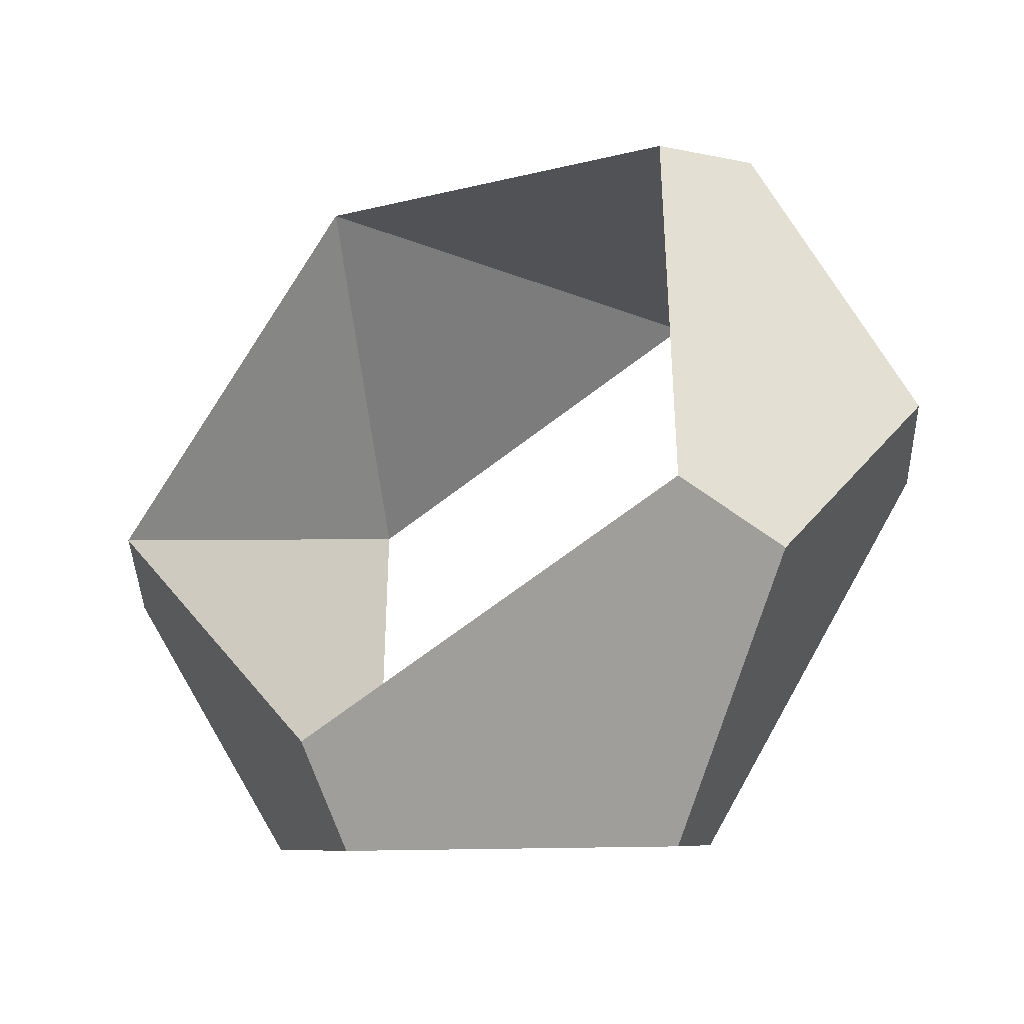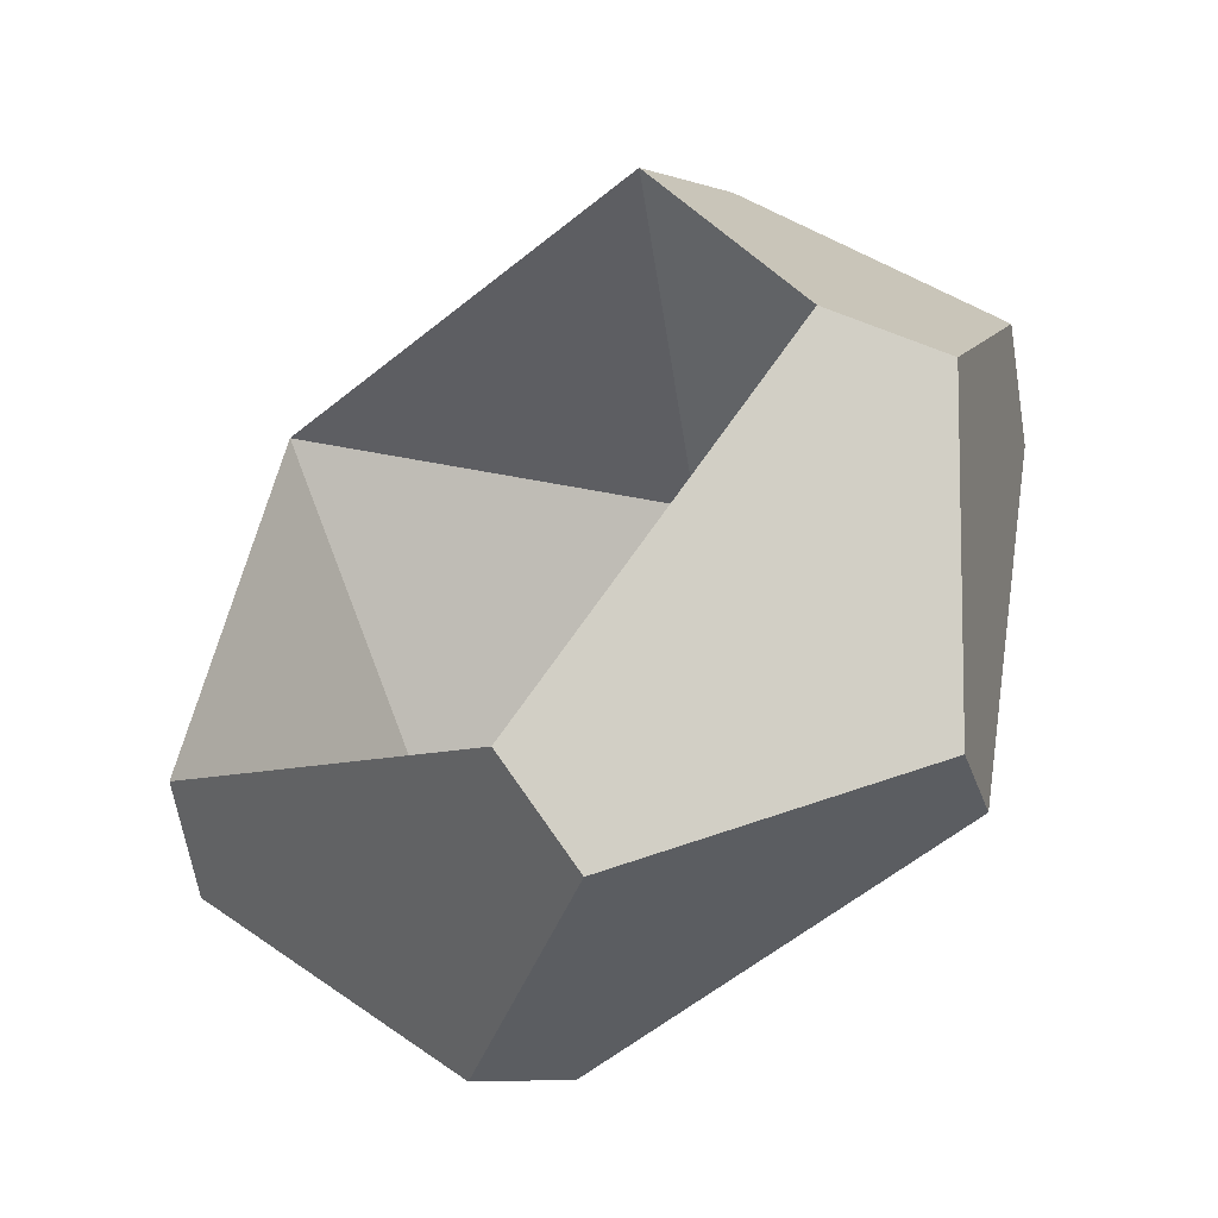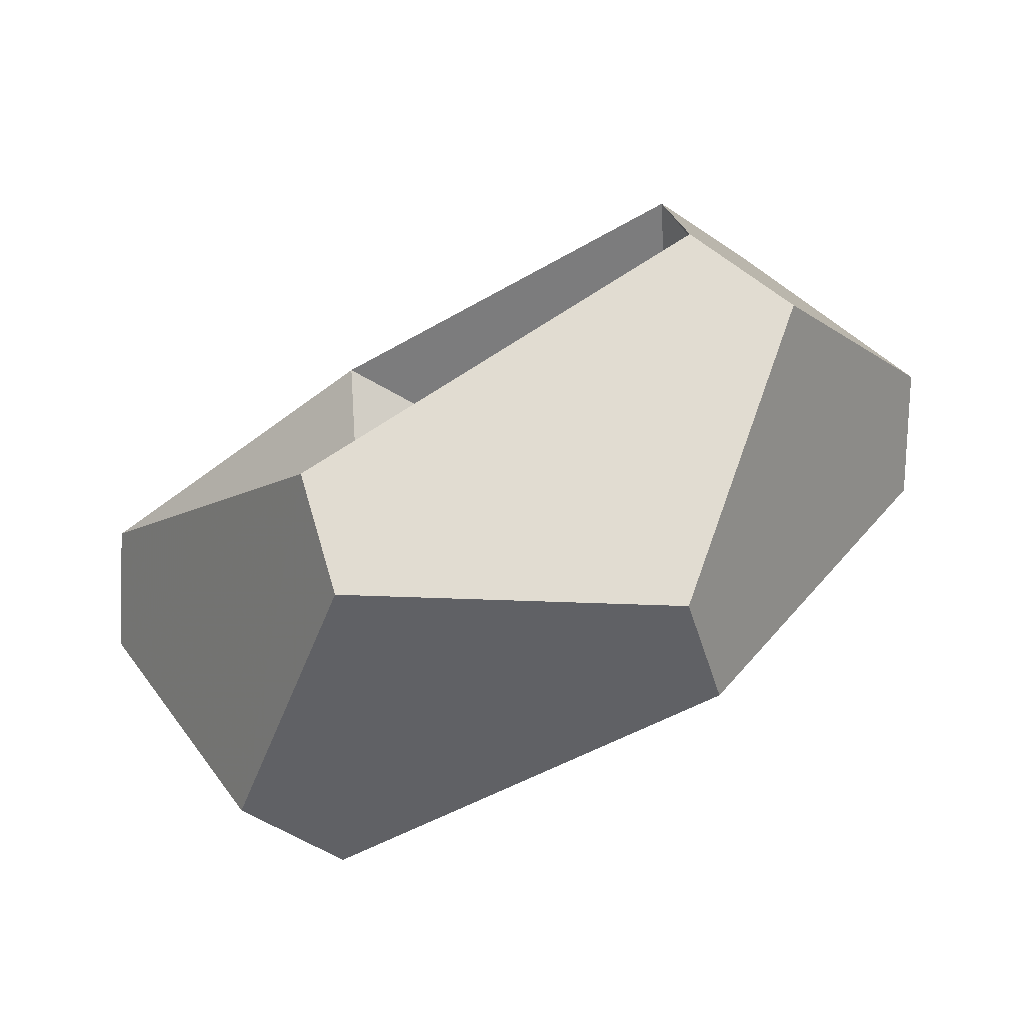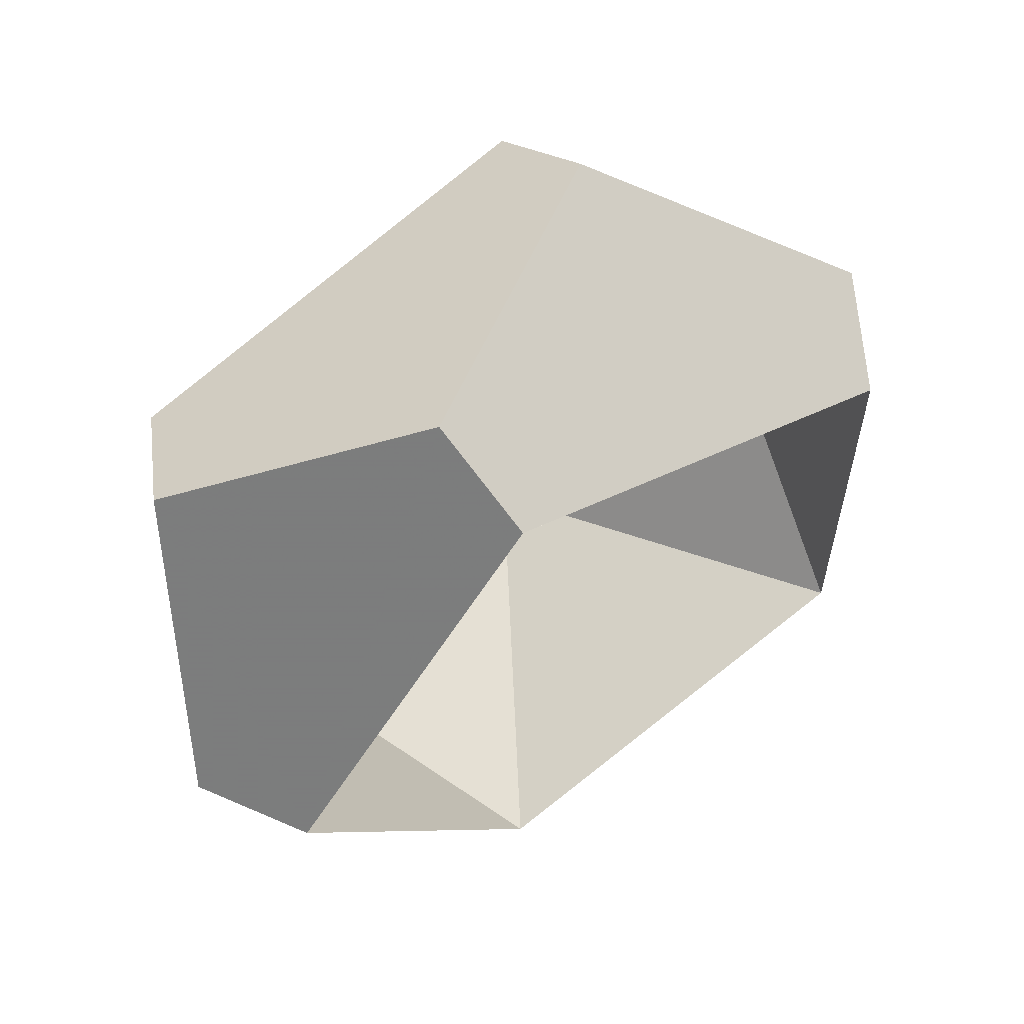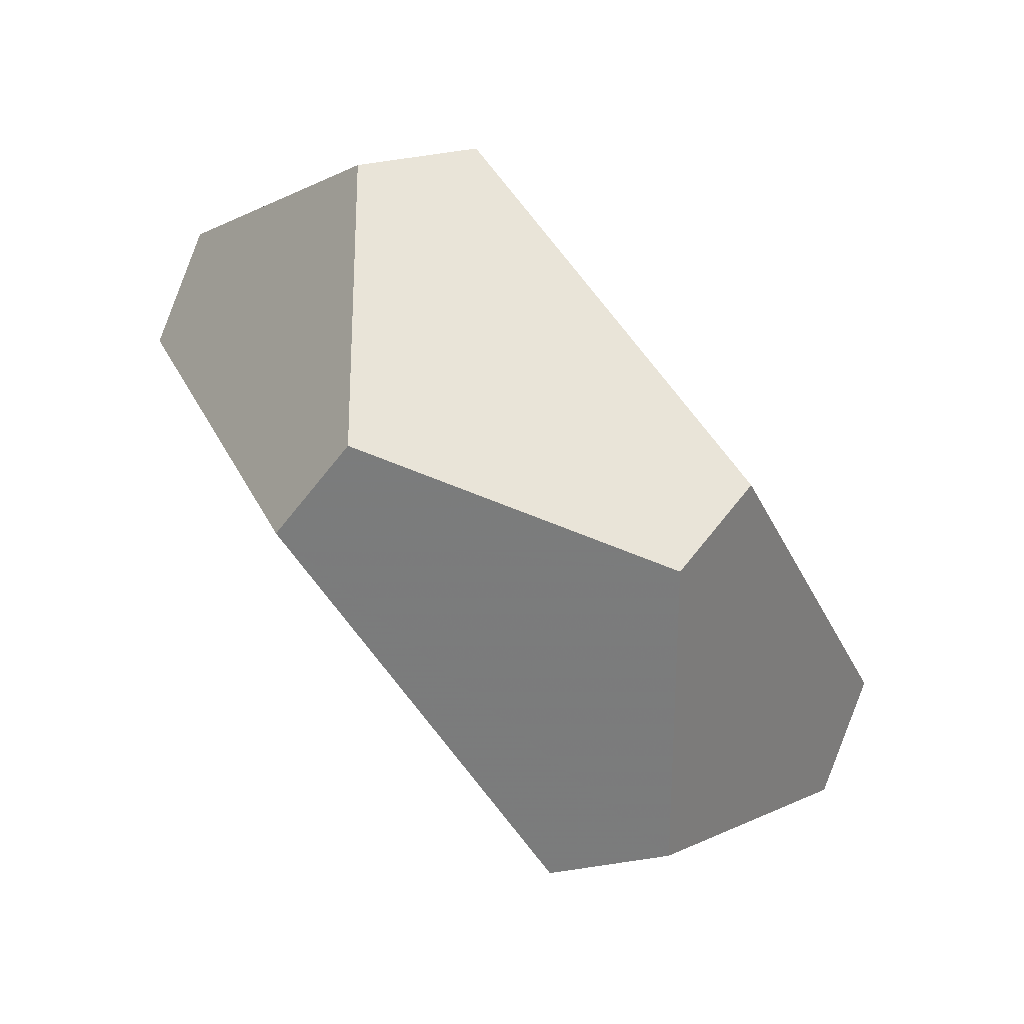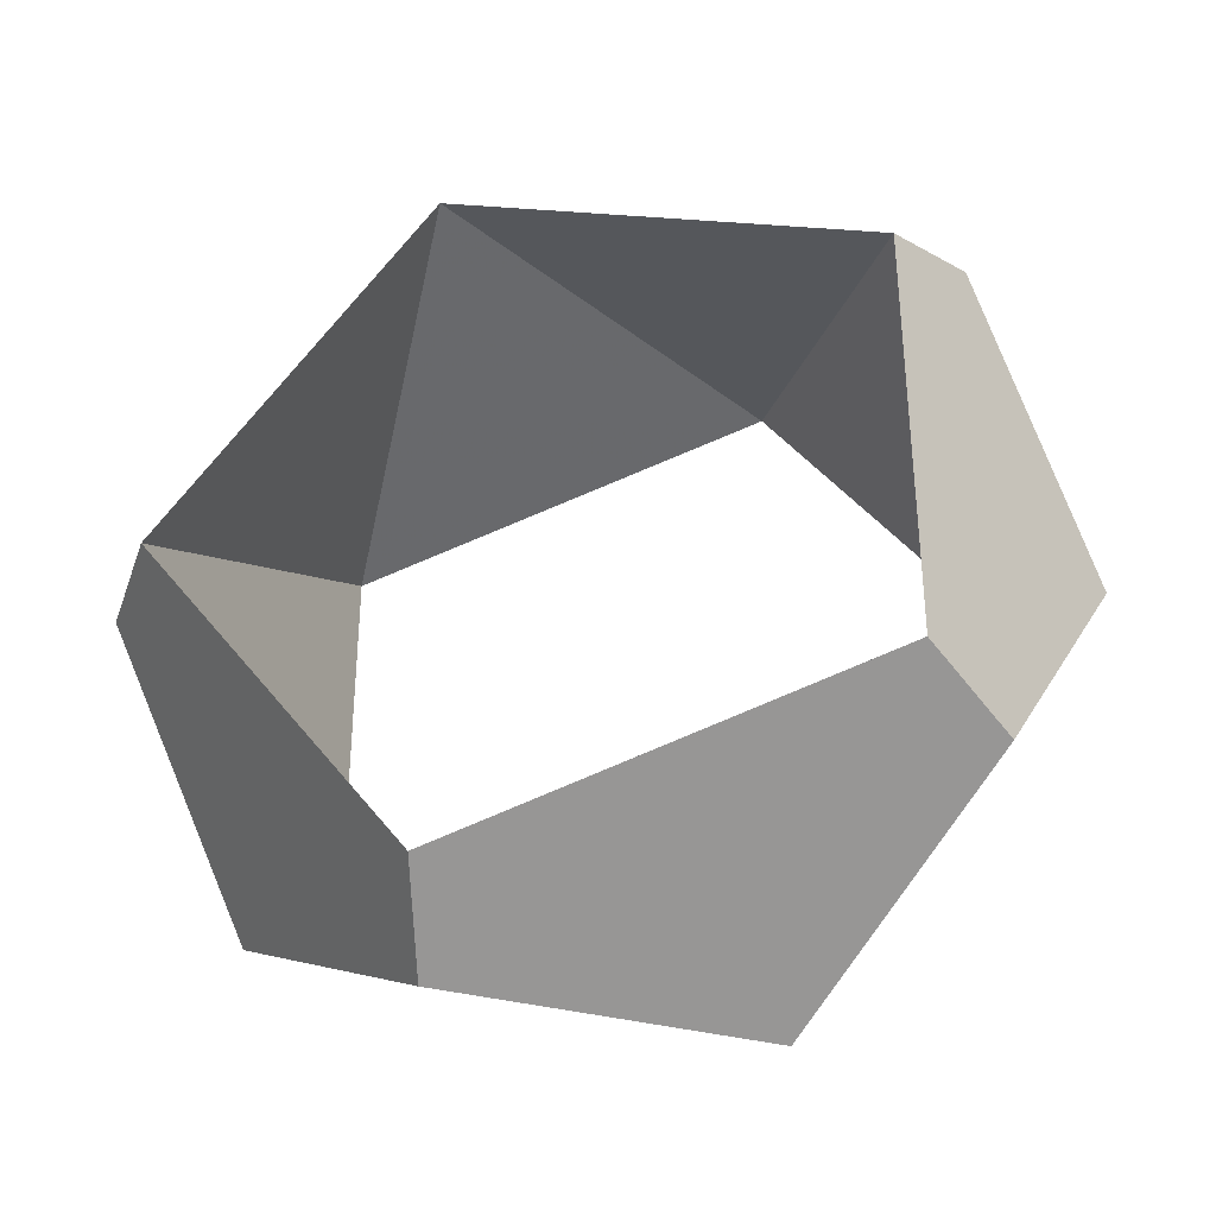
<metadata>
{"format":"obj","ext":"obj","renderer":"f3d","projection":"perspective","resolution":1024,"background":"white","views":[{"elev":-39.2,"azim":-88.5,"up":"+Z"},{"elev":-8.1,"azim":-42.0,"up":"+Y"},{"elev":-79.0,"azim":-91.9,"up":"+Z"},{"elev":60.9,"azim":24.0,"up":"+Z"},{"elev":29.6,"azim":158.8,"up":"+Y"},{"elev":-37.2,"azim":71.9,"up":"+Z"}]}
</metadata>
<code>
v 0.618 -1.236 -2.236
v -0.618 1.236 2.236
v -0.618 1.236 -2.236
v -2 -1 1.382
v -2 -1 -1.382
v 2 1 1.382
v 2 1 -1.382
v -0.2361 -2.618 0
v 0.2361 2.618 0
v 0 -1 2.618
v 0 -1 -2.618
v 0 1 2.618
v 0 1 -2.618
v -1.618 -1.618 1.618
v -1.618 -1.618 -1.618
v 1.618 1.618 1.618
v 1.618 1.618 -1.618
v -1 -2.618 0
v 1 2.618 0
v 0.618 -1.236 2.236
f 20 6 16 12 10
f 1 8 18 15 11
f 2 4 14 10 12
f 3 9 19 17 13
f 4 5 15 18 14
f 5 3 13 11 15
f 6 7 17 19 16
f 7 1 11 13 17
f 8 20 10 14 18
f 9 2 12 16 19
f 2 6 20
f 2 20 4
f 3 1 7
f 3 7 9
f 4 20 8
f 4 8 5
f 5 8 1
f 5 1 3
f 6 2 9
f 6 9 7

</code>
